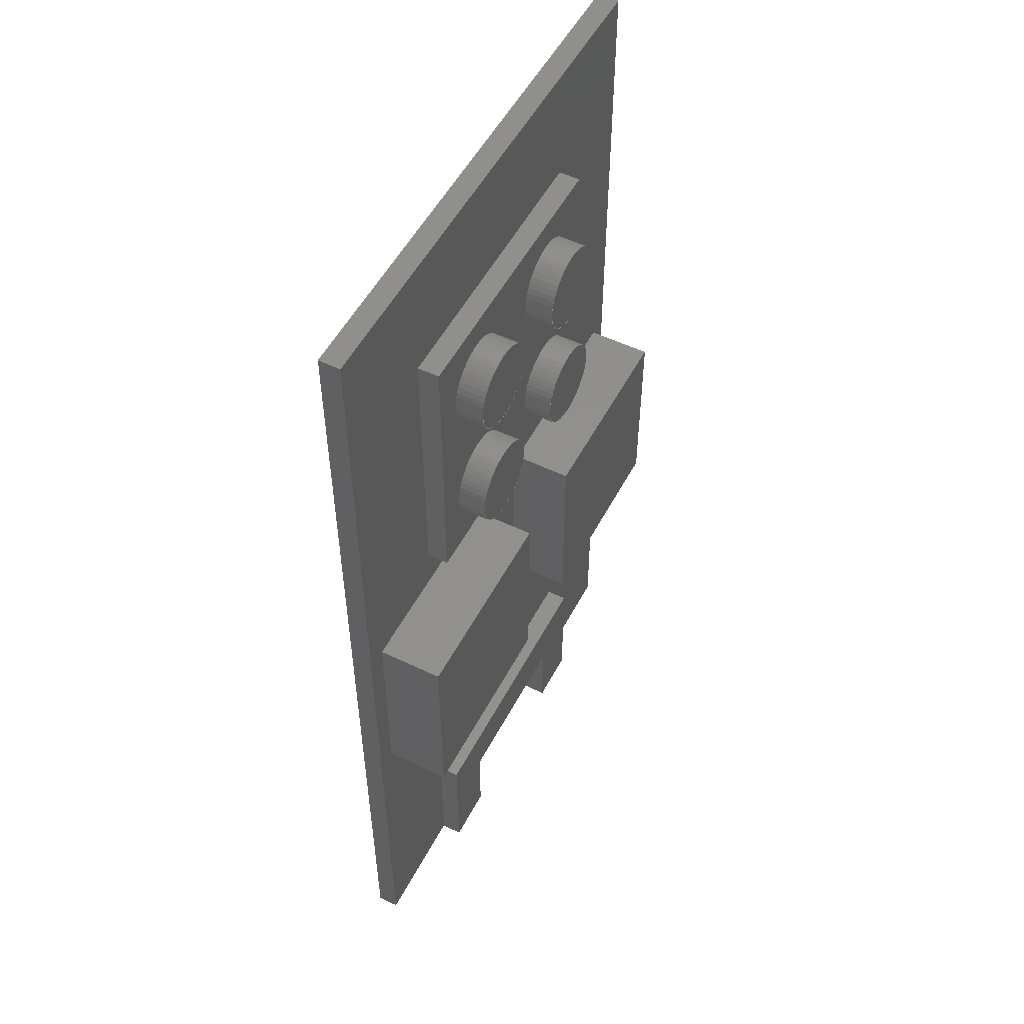
<metadata>
{"format":"stl","ext":"stl","renderer":"f3d","projection":"perspective","resolution":1024,"background":"white","views":[{"elev":52.8,"azim":-62.7,"up":"+Z"}]}
</metadata>
<code>
# stl→obj: 488 verts, 668 faces
v 4.8 -19.2 0
v 8 -19.2 0
v 8 -19.2 8
v 4.8 -19.2 4.8
v -8 -19.2 8
v -4.8 -19.2 4.8
v -8 -19.2 0
v -4.8 -19.2 0
v -4.8 -16.8 0
v -14.8 -16.8 0
v -14.8 -16.8 54.8
v -4.8 -16.8 4.8
v 14.8 -16.8 54.8
v 4.8 -16.8 4.8
v 14.8 -16.8 0
v 4.8 -16.8 0
v -8 -18 0
v -8 -18 8
v -13.6 -18 18.4
v -14.8 -18 0
v 8 -18 8
v -2.4 -18 18.4
v 2.4 -18 18.4
v 2.4 -18 29.6
v -2.4 -18 29.6
v 8 -18 32
v 13.6 -18 29.6
v 14.8 -18 54.8
v 8 -18 48
v -14.8 -18 54.8
v -8 -18 48
v -13.6 -18 29.6
v -8 -18 32
v 8 -18 0
v 14.8 -18 0
v 13.6 -18 18.4
v 8 -19.2 32
v -8 -19.2 32
v 8 -19.2 48
v -8 -19.2 48
v 13.6 -21.6 29.6
v 13.6 -21.6 18.4
v 2.4 -21.6 29.6
v 2.4 -21.6 18.4
v -13.6 -21.6 29.6
v -2.4 -21.6 29.6
v -13.6 -21.6 18.4
v -2.4 -21.6 18.4
v 4 -20.8 36
v 6.4 -20.8 36
v 6.217 -20.8 36.92
v 5.697 -20.8 37.7
v 4.918 -20.8 38.22
v 4 -20.8 38.4
v 3.082 -20.8 38.22
v 2.303 -20.8 37.7
v 1.783 -20.8 36.92
v 1.6 -20.8 36
v 1.783 -20.8 35.08
v 2.303 -20.8 34.3
v 3.082 -20.8 33.78
v 4 -20.8 33.6
v 6.379 -20.8 36.31
v 6.4 -19.2 36
v 6.379 -19.2 36.31
v 6.318 -20.8 36.62
v 6.318 -19.2 36.62
v 6.217 -19.2 36.92
v 6.078 -20.8 37.2
v 6.078 -19.2 37.2
v 5.904 -20.8 37.46
v 5.904 -19.2 37.46
v 5.697 -19.2 37.7
v 5.461 -20.8 37.9
v 5.461 -19.2 37.9
v 5.2 -20.8 38.08
v 5.2 -19.2 38.08
v 4.918 -19.2 38.22
v 4.621 -20.8 38.32
v 4.621 -19.2 38.32
v 4.313 -20.8 38.38
v 4.313 -19.2 38.38
v 4 -19.2 38.4
v 3.687 -20.8 38.38
v 3.687 -19.2 38.38
v 3.379 -20.8 38.32
v 3.379 -19.2 38.32
v 3.082 -19.2 38.22
v 2.8 -20.8 38.08
v 2.8 -19.2 38.08
v 2.539 -20.8 37.9
v 2.539 -19.2 37.9
v 2.303 -19.2 37.7
v 2.096 -20.8 37.46
v 2.096 -19.2 37.46
v 1.922 -20.8 37.2
v 1.922 -19.2 37.2
v 1.783 -19.2 36.92
v 1.682 -20.8 36.62
v 1.682 -19.2 36.62
v 1.621 -20.8 36.31
v 1.621 -19.2 36.31
v 1.6 -19.2 36
v 1.621 -20.8 35.69
v 1.621 -19.2 35.69
v 1.682 -20.8 35.38
v 1.682 -19.2 35.38
v 1.783 -19.2 35.08
v 1.922 -20.8 34.8
v 1.922 -19.2 34.8
v 2.096 -20.8 34.54
v 2.096 -19.2 34.54
v 2.303 -19.2 34.3
v 2.539 -20.8 34.1
v 2.539 -19.2 34.1
v 2.8 -20.8 33.92
v 2.8 -19.2 33.92
v 3.082 -19.2 33.78
v 3.379 -20.8 33.68
v 3.379 -19.2 33.68
v 3.687 -20.8 33.62
v 3.687 -19.2 33.62
v 4 -19.2 33.6
v 4.313 -20.8 33.62
v 4.621 -20.8 33.68
v 4.918 -20.8 33.78
v 5.2 -20.8 33.92
v 5.461 -20.8 34.1
v 5.697 -20.8 34.3
v 5.904 -20.8 34.54
v 6.078 -20.8 34.8
v 6.217 -20.8 35.08
v 6.318 -20.8 35.38
v 6.379 -20.8 35.69
v 4 -20.4 33.6
v 4.313 -20.4 33.62
v 4.621 -20.4 33.68
v 4.918 -20.4 33.78
v 5.2 -20.4 33.92
v 5.461 -20.4 34.1
v 5.697 -20.4 34.3
v 5.904 -20.4 34.54
v 6.078 -20.4 34.8
v 6.217 -20.4 35.08
v 6.318 -20.4 35.38
v 6.379 -20.4 35.69
v 6.4 -20.4 36
v 4.313 -19.2 33.62
v 4.621 -19.2 33.68
v 4.918 -19.2 33.78
v 5.2 -19.2 33.92
v 5.461 -19.2 34.1
v 5.697 -19.2 34.3
v 5.904 -19.2 34.54
v 6.078 -19.2 34.8
v 6.217 -19.2 35.08
v 6.318 -19.2 35.38
v 6.379 -19.2 35.69
v 4 -20.8 44
v 6.4 -20.8 44
v 6.217 -20.8 44.92
v 5.697 -20.8 45.7
v 4.918 -20.8 46.22
v 4 -20.8 46.4
v 3.082 -20.8 46.22
v 2.303 -20.8 45.7
v 1.783 -20.8 44.92
v 1.6 -20.8 44
v 1.783 -20.8 43.08
v 2.303 -20.8 42.3
v 3.082 -20.8 41.78
v 4 -20.8 41.6
v 6.379 -20.8 44.31
v 6.4 -19.2 44
v 6.379 -19.2 44.31
v 6.318 -20.8 44.62
v 6.318 -19.2 44.62
v 6.217 -19.2 44.92
v 6.078 -20.8 45.2
v 6.078 -19.2 45.2
v 5.904 -20.8 45.46
v 5.904 -19.2 45.46
v 5.697 -19.2 45.7
v 5.461 -20.8 45.9
v 5.461 -19.2 45.9
v 5.2 -20.8 46.08
v 5.2 -19.2 46.08
v 4.918 -19.2 46.22
v 4.621 -20.8 46.32
v 4.621 -19.2 46.32
v 4.313 -20.8 46.38
v 4.313 -19.2 46.38
v 4 -19.2 46.4
v 3.687 -20.8 46.38
v 3.687 -19.2 46.38
v 3.379 -20.8 46.32
v 3.379 -19.2 46.32
v 3.082 -19.2 46.22
v 2.8 -20.8 46.08
v 2.8 -19.2 46.08
v 2.539 -20.8 45.9
v 2.539 -19.2 45.9
v 2.303 -19.2 45.7
v 2.096 -20.8 45.46
v 2.096 -19.2 45.46
v 1.922 -20.8 45.2
v 1.922 -19.2 45.2
v 1.783 -19.2 44.92
v 1.682 -20.8 44.62
v 1.682 -19.2 44.62
v 1.621 -20.8 44.31
v 1.621 -19.2 44.31
v 1.6 -19.2 44
v 1.621 -20.8 43.69
v 1.621 -19.2 43.69
v 1.682 -20.8 43.38
v 1.682 -19.2 43.38
v 1.783 -19.2 43.08
v 1.922 -20.8 42.8
v 1.922 -19.2 42.8
v 2.096 -20.8 42.54
v 2.096 -19.2 42.54
v 2.303 -19.2 42.3
v 2.539 -20.8 42.1
v 2.539 -19.2 42.1
v 2.8 -20.8 41.92
v 2.8 -19.2 41.92
v 3.082 -19.2 41.78
v 3.379 -20.8 41.68
v 3.379 -19.2 41.68
v 3.687 -20.8 41.62
v 3.687 -19.2 41.62
v 4 -19.2 41.6
v 4.313 -20.8 41.62
v 4.621 -20.8 41.68
v 4.918 -20.8 41.78
v 5.2 -20.8 41.92
v 5.461 -20.8 42.1
v 5.697 -20.8 42.3
v 5.904 -20.8 42.54
v 6.078 -20.8 42.8
v 6.217 -20.8 43.08
v 6.318 -20.8 43.38
v 6.379 -20.8 43.69
v 4 -20.4 41.6
v 4.313 -20.4 41.62
v 4.621 -20.4 41.68
v 4.918 -20.4 41.78
v 5.2 -20.4 41.92
v 5.461 -20.4 42.1
v 5.697 -20.4 42.3
v 5.904 -20.4 42.54
v 6.078 -20.4 42.8
v 6.217 -20.4 43.08
v 6.318 -20.4 43.38
v 6.379 -20.4 43.69
v 6.4 -20.4 44
v 4.313 -19.2 41.62
v 4.621 -19.2 41.68
v 4.918 -19.2 41.78
v 5.2 -19.2 41.92
v 5.461 -19.2 42.1
v 5.697 -19.2 42.3
v 5.904 -19.2 42.54
v 6.078 -19.2 42.8
v 6.217 -19.2 43.08
v 6.318 -19.2 43.38
v 6.379 -19.2 43.69
v -4 -20.8 36
v -6.4 -20.8 36
v -6.217 -20.8 35.08
v -5.697 -20.8 34.3
v -4.918 -20.8 33.78
v -4 -20.8 33.6
v -3.082 -20.8 33.78
v -2.303 -20.8 34.3
v -1.783 -20.8 35.08
v -1.6 -20.8 36
v -1.783 -20.8 36.92
v -2.303 -20.8 37.7
v -3.082 -20.8 38.22
v -4 -20.8 38.4
v -6.379 -20.8 35.69
v -6.4 -19.2 36
v -6.379 -19.2 35.69
v -6.318 -20.8 35.38
v -6.318 -19.2 35.38
v -6.217 -19.2 35.08
v -6.078 -20.8 34.8
v -6.078 -19.2 34.8
v -5.904 -20.8 34.54
v -5.904 -19.2 34.54
v -5.697 -19.2 34.3
v -5.461 -20.8 34.1
v -5.461 -19.2 34.1
v -5.2 -20.8 33.92
v -5.2 -19.2 33.92
v -4.918 -19.2 33.78
v -4.621 -20.8 33.68
v -4.621 -19.2 33.68
v -4.313 -20.8 33.62
v -4.313 -19.2 33.62
v -4 -19.2 33.6
v -3.687 -20.8 33.62
v -3.687 -19.2 33.62
v -3.379 -20.8 33.68
v -3.379 -19.2 33.68
v -3.082 -19.2 33.78
v -2.8 -20.8 33.92
v -2.8 -19.2 33.92
v -2.539 -20.8 34.1
v -2.539 -19.2 34.1
v -2.303 -19.2 34.3
v -2.096 -20.8 34.54
v -2.096 -19.2 34.54
v -1.922 -20.8 34.8
v -1.922 -19.2 34.8
v -1.783 -19.2 35.08
v -1.682 -20.8 35.38
v -1.682 -19.2 35.38
v -1.621 -20.8 35.69
v -1.621 -19.2 35.69
v -1.6 -19.2 36
v -1.621 -20.8 36.31
v -1.621 -19.2 36.31
v -1.682 -20.8 36.62
v -1.682 -19.2 36.62
v -1.783 -19.2 36.92
v -1.922 -20.8 37.2
v -1.922 -19.2 37.2
v -2.096 -20.8 37.46
v -2.096 -19.2 37.46
v -2.303 -19.2 37.7
v -2.539 -20.8 37.9
v -2.539 -19.2 37.9
v -2.8 -20.8 38.08
v -2.8 -19.2 38.08
v -3.082 -19.2 38.22
v -3.379 -20.8 38.32
v -3.379 -19.2 38.32
v -3.687 -20.8 38.38
v -3.687 -19.2 38.38
v -4 -19.2 38.4
v -4.313 -20.8 38.38
v -4.621 -20.8 38.32
v -4.918 -20.8 38.22
v -5.2 -20.8 38.08
v -5.461 -20.8 37.9
v -5.697 -20.8 37.7
v -5.904 -20.8 37.46
v -6.078 -20.8 37.2
v -6.217 -20.8 36.92
v -6.318 -20.8 36.62
v -6.379 -20.8 36.31
v -4 -20.4 38.4
v -4.313 -20.4 38.38
v -4.621 -20.4 38.32
v -4.918 -20.4 38.22
v -5.2 -20.4 38.08
v -5.461 -20.4 37.9
v -5.697 -20.4 37.7
v -5.904 -20.4 37.46
v -6.078 -20.4 37.2
v -6.217 -20.4 36.92
v -6.318 -20.4 36.62
v -6.379 -20.4 36.31
v -6.4 -20.4 36
v -4.313 -19.2 38.38
v -4.621 -19.2 38.32
v -4.918 -19.2 38.22
v -5.2 -19.2 38.08
v -5.461 -19.2 37.9
v -5.697 -19.2 37.7
v -5.904 -19.2 37.46
v -6.078 -19.2 37.2
v -6.217 -19.2 36.92
v -6.318 -19.2 36.62
v -6.379 -19.2 36.31
v -4 -20.8 44
v -6.4 -20.8 44
v -6.217 -20.8 43.08
v -5.697 -20.8 42.3
v -4.918 -20.8 41.78
v -4 -20.8 41.6
v -3.082 -20.8 41.78
v -2.303 -20.8 42.3
v -1.783 -20.8 43.08
v -1.6 -20.8 44
v -1.783 -20.8 44.92
v -2.303 -20.8 45.7
v -3.082 -20.8 46.22
v -4 -20.8 46.4
v -6.379 -20.8 43.69
v -6.4 -19.2 44
v -6.379 -19.2 43.69
v -6.318 -20.8 43.38
v -6.318 -19.2 43.38
v -6.217 -19.2 43.08
v -6.078 -20.8 42.8
v -6.078 -19.2 42.8
v -5.904 -20.8 42.54
v -5.904 -19.2 42.54
v -5.697 -19.2 42.3
v -5.461 -20.8 42.1
v -5.461 -19.2 42.1
v -5.2 -20.8 41.92
v -5.2 -19.2 41.92
v -4.918 -19.2 41.78
v -4.621 -20.8 41.68
v -4.621 -19.2 41.68
v -4.313 -20.8 41.62
v -4.313 -19.2 41.62
v -4 -19.2 41.6
v -3.687 -20.8 41.62
v -3.687 -19.2 41.62
v -3.379 -20.8 41.68
v -3.379 -19.2 41.68
v -3.082 -19.2 41.78
v -2.8 -20.8 41.92
v -2.8 -19.2 41.92
v -2.539 -20.8 42.1
v -2.539 -19.2 42.1
v -2.303 -19.2 42.3
v -2.096 -20.8 42.54
v -2.096 -19.2 42.54
v -1.922 -20.8 42.8
v -1.922 -19.2 42.8
v -1.783 -19.2 43.08
v -1.682 -20.8 43.38
v -1.682 -19.2 43.38
v -1.621 -20.8 43.69
v -1.621 -19.2 43.69
v -1.6 -19.2 44
v -1.621 -20.8 44.31
v -1.621 -19.2 44.31
v -1.682 -20.8 44.62
v -1.682 -19.2 44.62
v -1.783 -19.2 44.92
v -1.922 -20.8 45.2
v -1.922 -19.2 45.2
v -2.096 -20.8 45.46
v -2.096 -19.2 45.46
v -2.303 -19.2 45.7
v -2.539 -20.8 45.9
v -2.539 -19.2 45.9
v -2.8 -20.8 46.08
v -2.8 -19.2 46.08
v -3.082 -19.2 46.22
v -3.379 -20.8 46.32
v -3.379 -19.2 46.32
v -3.687 -20.8 46.38
v -3.687 -19.2 46.38
v -4 -19.2 46.4
v -4.313 -20.8 46.38
v -4.621 -20.8 46.32
v -4.918 -20.8 46.22
v -5.2 -20.8 46.08
v -5.461 -20.8 45.9
v -5.697 -20.8 45.7
v -5.904 -20.8 45.46
v -6.078 -20.8 45.2
v -6.217 -20.8 44.92
v -6.318 -20.8 44.62
v -6.379 -20.8 44.31
v -4 -20.4 46.4
v -4.313 -20.4 46.38
v -4.621 -20.4 46.32
v -4.918 -20.4 46.22
v -5.2 -20.4 46.08
v -5.461 -20.4 45.9
v -5.697 -20.4 45.7
v -5.904 -20.4 45.46
v -6.078 -20.4 45.2
v -6.217 -20.4 44.92
v -6.318 -20.4 44.62
v -6.379 -20.4 44.31
v -6.4 -20.4 44
v -4.313 -19.2 46.38
v -4.621 -19.2 46.32
v -4.918 -19.2 46.22
v -5.2 -19.2 46.08
v -5.461 -19.2 45.9
v -5.697 -19.2 45.7
v -5.904 -19.2 45.46
v -6.078 -19.2 45.2
v -6.217 -19.2 44.92
v -6.318 -19.2 44.62
v -6.379 -19.2 44.31
f 1 2 3
f 3 4 1
f 4 3 5
f 5 6 4
f 6 5 7
f 7 8 6
f 9 10 11
f 11 12 9
f 12 11 13
f 13 14 12
f 14 13 15
f 15 16 14
f 17 18 19
f 19 20 17
f 19 18 21
f 21 22 19
f 22 21 23
f 22 23 24
f 24 25 22
f 25 24 26
f 26 24 27
f 26 27 28
f 28 29 26
f 29 28 30
f 30 31 29
f 31 30 32
f 32 33 31
f 33 32 25
f 25 26 33
f 21 34 35
f 35 36 21
f 36 35 28
f 20 19 32
f 20 32 30
f 36 23 21
f 27 36 28
f 2 1 16
f 16 34 2
f 34 16 15
f 15 35 34
f 20 10 9
f 9 17 20
f 17 9 8
f 8 7 17
f 13 28 35
f 35 15 13
f 11 30 28
f 28 13 11
f 10 20 30
f 30 11 10
f 12 6 8
f 8 9 12
f 14 4 6
f 6 12 14
f 16 1 4
f 4 14 16
f 21 3 2
f 2 34 21
f 18 5 3
f 3 21 18
f 17 7 5
f 5 18 17
f 26 37 38
f 38 33 26
f 29 39 37
f 37 26 29
f 39 29 31
f 31 40 39
f 33 38 40
f 40 31 33
f 38 37 39
f 39 40 38
f 27 41 42
f 42 36 27
f 41 27 24
f 24 43 41
f 23 44 43
f 43 24 23
f 42 44 23
f 23 36 42
f 32 45 46
f 46 25 32
f 19 47 45
f 45 32 19
f 47 19 22
f 22 48 47
f 25 46 48
f 48 22 25
f 44 42 41
f 41 43 44
f 45 47 48
f 48 46 45
f 49 50 51
f 49 51 52
f 49 52 53
f 49 53 54
f 49 54 55
f 49 55 56
f 49 56 57
f 49 57 58
f 49 58 59
f 49 59 60
f 49 60 61
f 49 61 62
f 63 50 64
f 64 65 63
f 66 63 65
f 65 67 66
f 51 66 67
f 67 68 51
f 69 51 68
f 68 70 69
f 71 69 70
f 70 72 71
f 52 71 72
f 72 73 52
f 74 52 73
f 73 75 74
f 76 74 75
f 75 77 76
f 53 76 77
f 77 78 53
f 79 53 78
f 78 80 79
f 81 79 80
f 80 82 81
f 54 81 82
f 82 83 54
f 84 54 83
f 83 85 84
f 86 84 85
f 85 87 86
f 55 86 87
f 87 88 55
f 89 55 88
f 88 90 89
f 91 89 90
f 90 92 91
f 56 91 92
f 92 93 56
f 94 56 93
f 93 95 94
f 96 94 95
f 95 97 96
f 57 96 97
f 97 98 57
f 99 57 98
f 98 100 99
f 101 99 100
f 100 102 101
f 58 101 102
f 102 103 58
f 104 58 103
f 103 105 104
f 106 104 105
f 105 107 106
f 59 106 107
f 107 108 59
f 109 59 108
f 108 110 109
f 111 109 110
f 110 112 111
f 60 111 112
f 112 113 60
f 114 60 113
f 113 115 114
f 116 114 115
f 115 117 116
f 61 116 117
f 117 118 61
f 119 61 118
f 118 120 119
f 121 119 120
f 120 122 121
f 62 121 122
f 122 123 62
f 49 62 124
f 49 124 125
f 49 125 126
f 49 126 127
f 49 127 128
f 49 128 129
f 49 129 130
f 49 130 131
f 49 131 132
f 49 132 133
f 49 133 134
f 49 134 50
f 124 62 135
f 135 136 124
f 125 124 136
f 136 137 125
f 126 125 137
f 137 138 126
f 127 126 138
f 138 139 127
f 128 127 139
f 139 140 128
f 129 128 140
f 140 141 129
f 130 129 141
f 141 142 130
f 131 130 142
f 142 143 131
f 132 131 143
f 143 144 132
f 133 132 144
f 144 145 133
f 134 133 145
f 145 146 134
f 50 134 146
f 146 147 50
f 148 135 123
f 135 148 136
f 149 136 148
f 136 149 137
f 150 137 149
f 137 150 138
f 151 138 150
f 138 151 139
f 152 139 151
f 139 152 140
f 153 140 152
f 140 153 141
f 154 141 153
f 141 154 142
f 155 142 154
f 142 155 143
f 156 143 155
f 143 156 144
f 157 144 156
f 144 157 145
f 158 145 157
f 145 158 146
f 64 146 158
f 146 64 147
f 159 160 161
f 159 161 162
f 159 162 163
f 159 163 164
f 159 164 165
f 159 165 166
f 159 166 167
f 159 167 168
f 159 168 169
f 159 169 170
f 159 170 171
f 159 171 172
f 173 160 174
f 174 175 173
f 176 173 175
f 175 177 176
f 161 176 177
f 177 178 161
f 179 161 178
f 178 180 179
f 181 179 180
f 180 182 181
f 162 181 182
f 182 183 162
f 184 162 183
f 183 185 184
f 186 184 185
f 185 187 186
f 163 186 187
f 187 188 163
f 189 163 188
f 188 190 189
f 191 189 190
f 190 192 191
f 164 191 192
f 192 193 164
f 194 164 193
f 193 195 194
f 196 194 195
f 195 197 196
f 165 196 197
f 197 198 165
f 199 165 198
f 198 200 199
f 201 199 200
f 200 202 201
f 166 201 202
f 202 203 166
f 204 166 203
f 203 205 204
f 206 204 205
f 205 207 206
f 167 206 207
f 207 208 167
f 209 167 208
f 208 210 209
f 211 209 210
f 210 212 211
f 168 211 212
f 212 213 168
f 214 168 213
f 213 215 214
f 216 214 215
f 215 217 216
f 169 216 217
f 217 218 169
f 219 169 218
f 218 220 219
f 221 219 220
f 220 222 221
f 170 221 222
f 222 223 170
f 224 170 223
f 223 225 224
f 226 224 225
f 225 227 226
f 171 226 227
f 227 228 171
f 229 171 228
f 228 230 229
f 231 229 230
f 230 232 231
f 172 231 232
f 232 233 172
f 159 172 234
f 159 234 235
f 159 235 236
f 159 236 237
f 159 237 238
f 159 238 239
f 159 239 240
f 159 240 241
f 159 241 242
f 159 242 243
f 159 243 244
f 159 244 160
f 234 172 245
f 245 246 234
f 235 234 246
f 246 247 235
f 236 235 247
f 247 248 236
f 237 236 248
f 248 249 237
f 238 237 249
f 249 250 238
f 239 238 250
f 250 251 239
f 240 239 251
f 251 252 240
f 241 240 252
f 252 253 241
f 242 241 253
f 253 254 242
f 243 242 254
f 254 255 243
f 244 243 255
f 255 256 244
f 160 244 256
f 256 257 160
f 258 245 233
f 245 258 246
f 259 246 258
f 246 259 247
f 260 247 259
f 247 260 248
f 261 248 260
f 248 261 249
f 262 249 261
f 249 262 250
f 263 250 262
f 250 263 251
f 264 251 263
f 251 264 252
f 265 252 264
f 252 265 253
f 266 253 265
f 253 266 254
f 267 254 266
f 254 267 255
f 268 255 267
f 255 268 256
f 174 256 268
f 256 174 257
f 269 270 271
f 269 271 272
f 269 272 273
f 269 273 274
f 269 274 275
f 269 275 276
f 269 276 277
f 269 277 278
f 269 278 279
f 269 279 280
f 269 280 281
f 269 281 282
f 283 270 284
f 284 285 283
f 286 283 285
f 285 287 286
f 271 286 287
f 287 288 271
f 289 271 288
f 288 290 289
f 291 289 290
f 290 292 291
f 272 291 292
f 292 293 272
f 294 272 293
f 293 295 294
f 296 294 295
f 295 297 296
f 273 296 297
f 297 298 273
f 299 273 298
f 298 300 299
f 301 299 300
f 300 302 301
f 274 301 302
f 302 303 274
f 304 274 303
f 303 305 304
f 306 304 305
f 305 307 306
f 275 306 307
f 307 308 275
f 309 275 308
f 308 310 309
f 311 309 310
f 310 312 311
f 276 311 312
f 312 313 276
f 314 276 313
f 313 315 314
f 316 314 315
f 315 317 316
f 277 316 317
f 317 318 277
f 319 277 318
f 318 320 319
f 321 319 320
f 320 322 321
f 278 321 322
f 322 323 278
f 324 278 323
f 323 325 324
f 326 324 325
f 325 327 326
f 279 326 327
f 327 328 279
f 329 279 328
f 328 330 329
f 331 329 330
f 330 332 331
f 280 331 332
f 332 333 280
f 334 280 333
f 333 335 334
f 336 334 335
f 335 337 336
f 281 336 337
f 337 338 281
f 339 281 338
f 338 340 339
f 341 339 340
f 340 342 341
f 282 341 342
f 342 343 282
f 269 282 344
f 269 344 345
f 269 345 346
f 269 346 347
f 269 347 348
f 269 348 349
f 269 349 350
f 269 350 351
f 269 351 352
f 269 352 353
f 269 353 354
f 269 354 270
f 344 282 355
f 355 356 344
f 345 344 356
f 356 357 345
f 346 345 357
f 357 358 346
f 347 346 358
f 358 359 347
f 348 347 359
f 359 360 348
f 349 348 360
f 360 361 349
f 350 349 361
f 361 362 350
f 351 350 362
f 362 363 351
f 352 351 363
f 363 364 352
f 353 352 364
f 364 365 353
f 354 353 365
f 365 366 354
f 270 354 366
f 366 367 270
f 368 355 343
f 355 368 356
f 369 356 368
f 356 369 357
f 370 357 369
f 357 370 358
f 371 358 370
f 358 371 359
f 372 359 371
f 359 372 360
f 373 360 372
f 360 373 361
f 374 361 373
f 361 374 362
f 375 362 374
f 362 375 363
f 376 363 375
f 363 376 364
f 377 364 376
f 364 377 365
f 378 365 377
f 365 378 366
f 284 366 378
f 366 284 367
f 379 380 381
f 379 381 382
f 379 382 383
f 379 383 384
f 379 384 385
f 379 385 386
f 379 386 387
f 379 387 388
f 379 388 389
f 379 389 390
f 379 390 391
f 379 391 392
f 393 380 394
f 394 395 393
f 396 393 395
f 395 397 396
f 381 396 397
f 397 398 381
f 399 381 398
f 398 400 399
f 401 399 400
f 400 402 401
f 382 401 402
f 402 403 382
f 404 382 403
f 403 405 404
f 406 404 405
f 405 407 406
f 383 406 407
f 407 408 383
f 409 383 408
f 408 410 409
f 411 409 410
f 410 412 411
f 384 411 412
f 412 413 384
f 414 384 413
f 413 415 414
f 416 414 415
f 415 417 416
f 385 416 417
f 417 418 385
f 419 385 418
f 418 420 419
f 421 419 420
f 420 422 421
f 386 421 422
f 422 423 386
f 424 386 423
f 423 425 424
f 426 424 425
f 425 427 426
f 387 426 427
f 427 428 387
f 429 387 428
f 428 430 429
f 431 429 430
f 430 432 431
f 388 431 432
f 432 433 388
f 434 388 433
f 433 435 434
f 436 434 435
f 435 437 436
f 389 436 437
f 437 438 389
f 439 389 438
f 438 440 439
f 441 439 440
f 440 442 441
f 390 441 442
f 442 443 390
f 444 390 443
f 443 445 444
f 446 444 445
f 445 447 446
f 391 446 447
f 447 448 391
f 449 391 448
f 448 450 449
f 451 449 450
f 450 452 451
f 392 451 452
f 452 453 392
f 379 392 454
f 379 454 455
f 379 455 456
f 379 456 457
f 379 457 458
f 379 458 459
f 379 459 460
f 379 460 461
f 379 461 462
f 379 462 463
f 379 463 464
f 379 464 380
f 454 392 465
f 465 466 454
f 455 454 466
f 466 467 455
f 456 455 467
f 467 468 456
f 457 456 468
f 468 469 457
f 458 457 469
f 469 470 458
f 459 458 470
f 470 471 459
f 460 459 471
f 471 472 460
f 461 460 472
f 472 473 461
f 462 461 473
f 473 474 462
f 463 462 474
f 474 475 463
f 464 463 475
f 475 476 464
f 380 464 476
f 476 477 380
f 478 465 453
f 465 478 466
f 479 466 478
f 466 479 467
f 480 467 479
f 467 480 468
f 481 468 480
f 468 481 469
f 482 469 481
f 469 482 470
f 483 470 482
f 470 483 471
f 484 471 483
f 471 484 472
f 485 472 484
f 472 485 473
f 486 473 485
f 473 486 474
f 487 474 486
f 474 487 475
f 488 475 487
f 475 488 476
f 394 476 488
f 476 394 477

</code>
